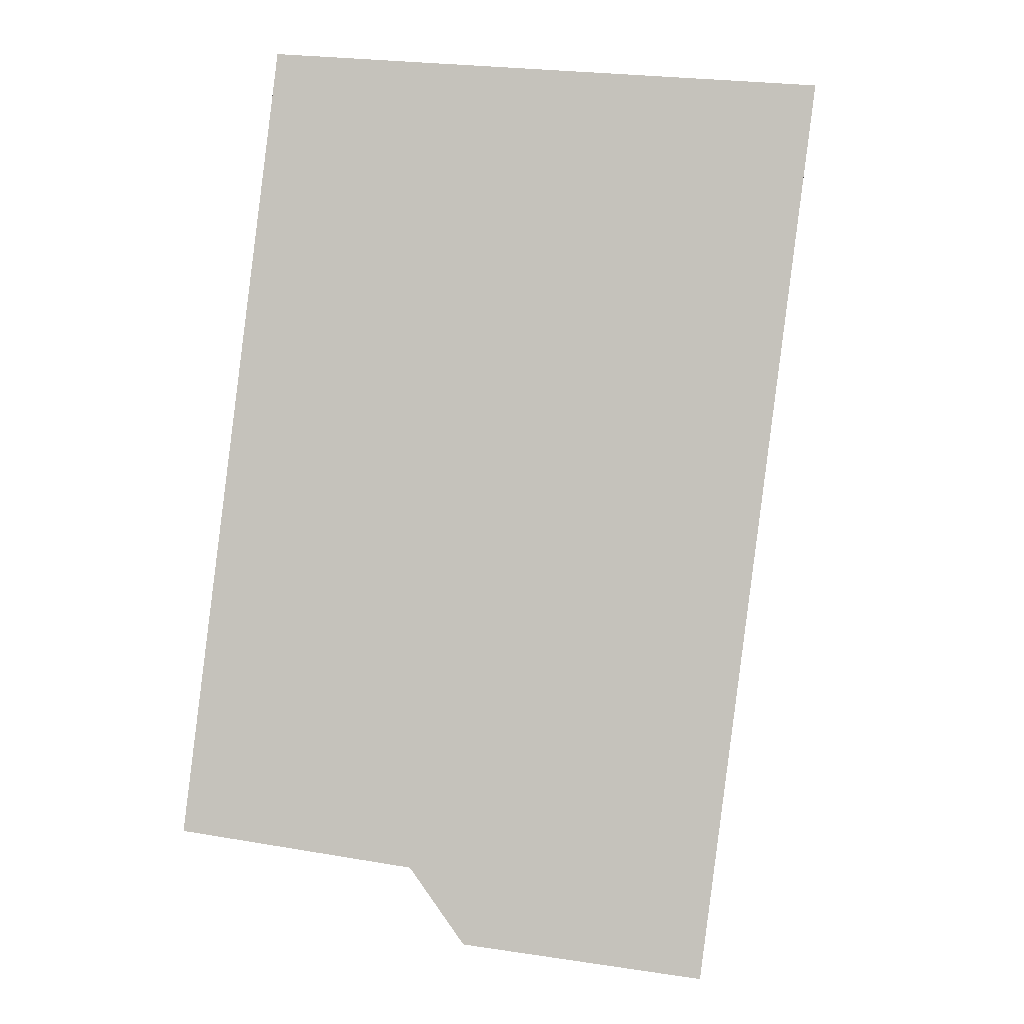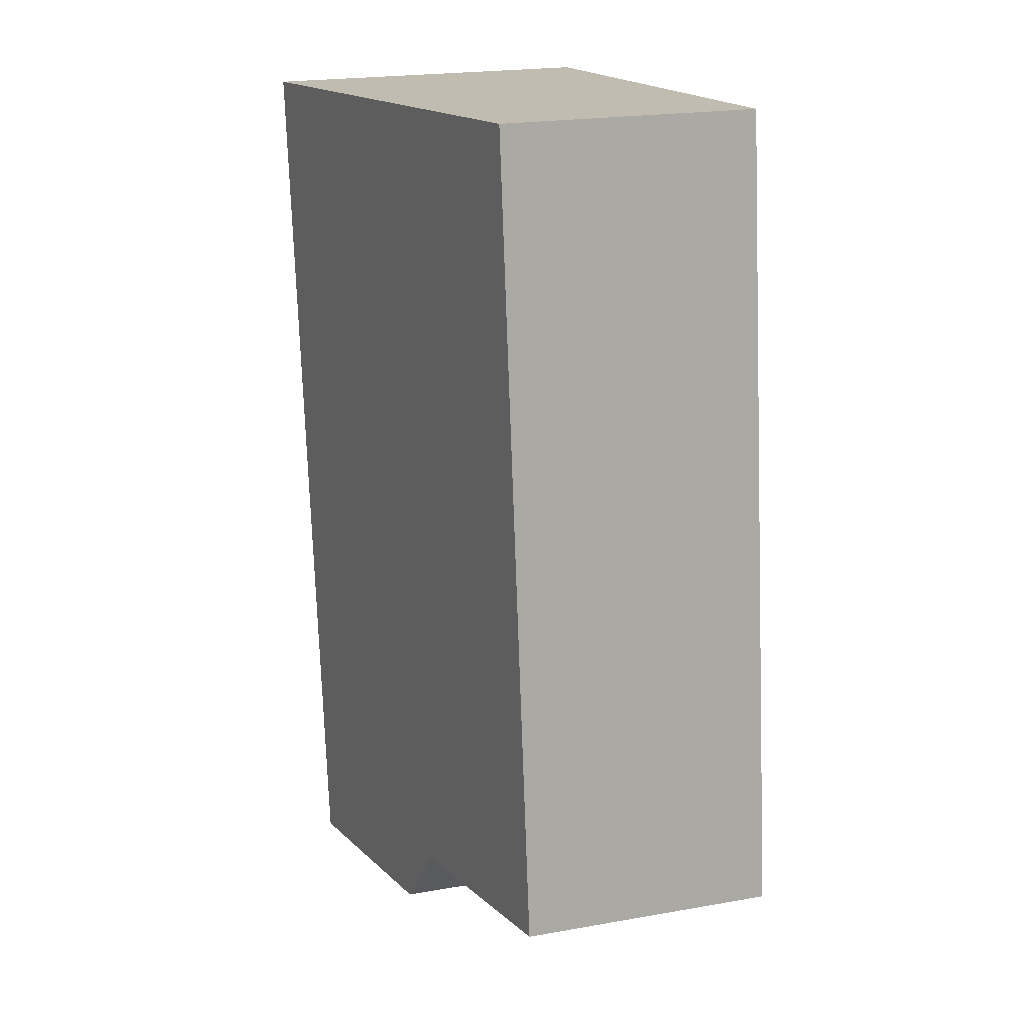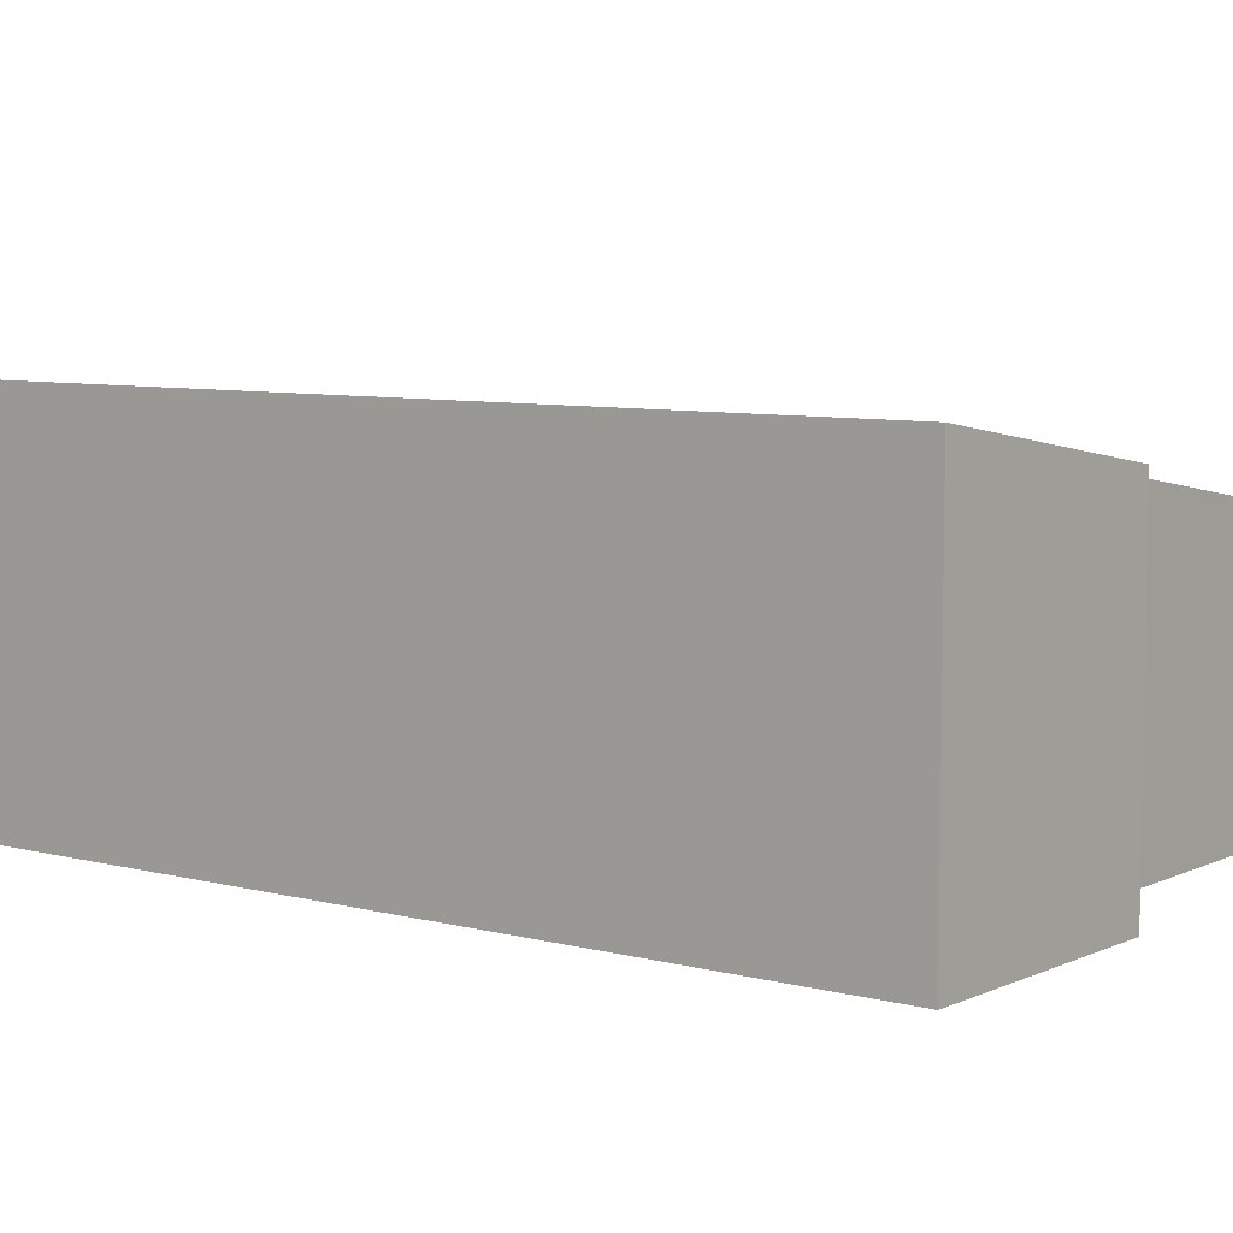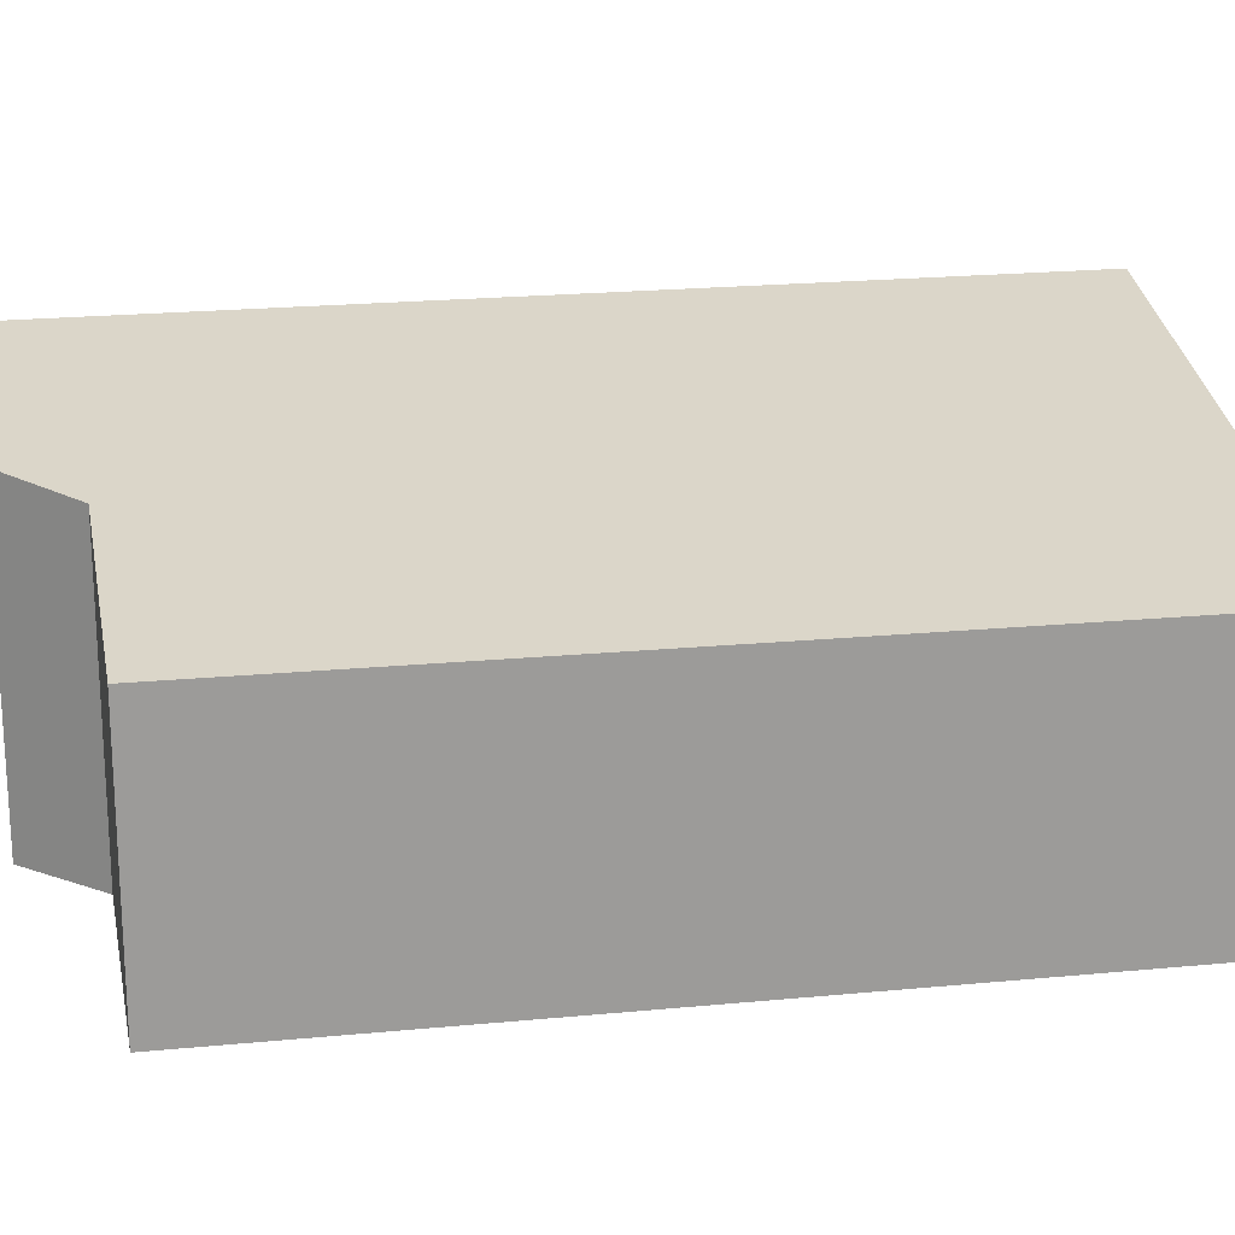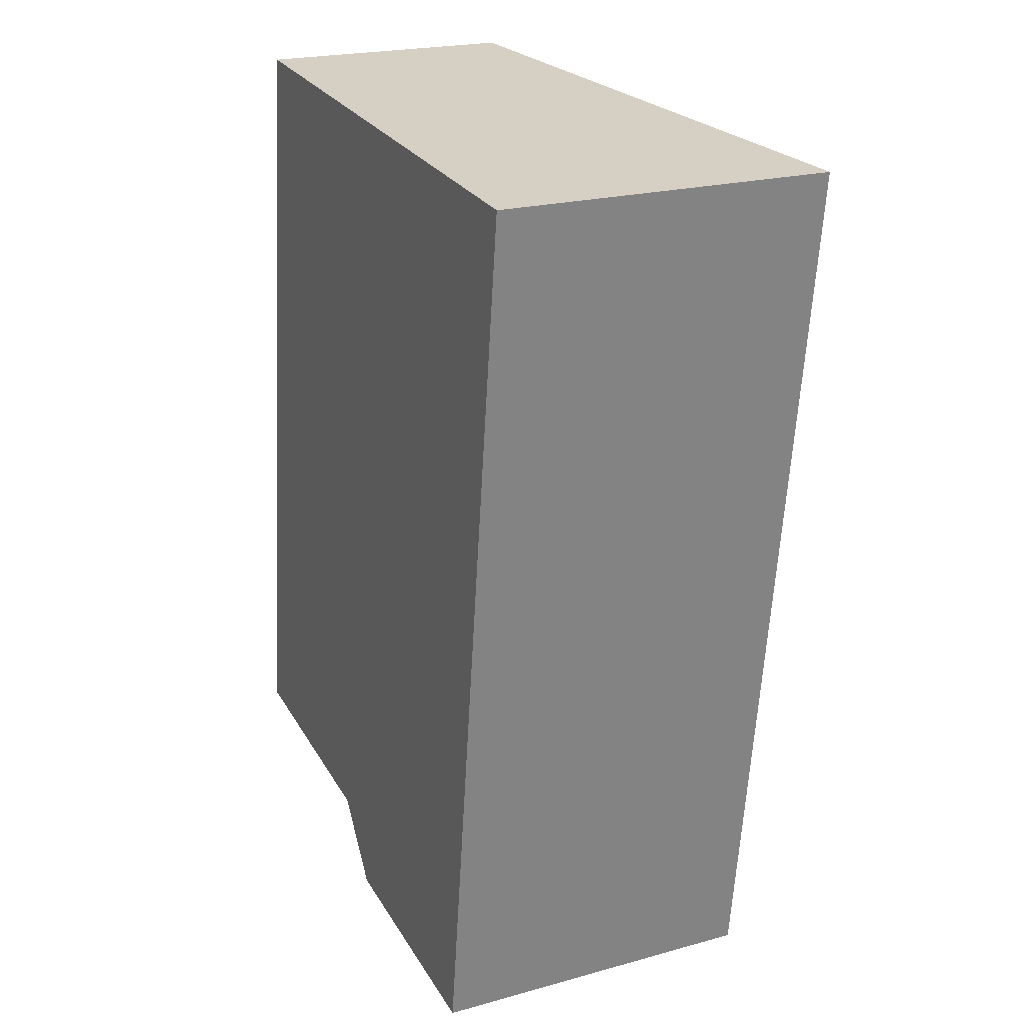
<metadata>
{"format":"obj","ext":"obj","renderer":"f3d","projection":"perspective","resolution":1024,"background":"white","views":[{"elev":-0.2,"azim":5.9,"up":"+Z"},{"elev":21.0,"azim":-107.6,"up":"+Z"},{"elev":7.1,"azim":134.9,"up":"+Y"},{"elev":20.6,"azim":-92.9,"up":"+Y"},{"elev":21.9,"azim":64.2,"up":"+Z"}]}
</metadata>
<code>
v  1.158 2.993 9.422
v  2.78 3.449 -0.4
v  0 3.001 1.838e-16
v  6.251 4.022 -1.66
v  7.611 4.022 8.904
v  3.427 3.569 -1.308
v  6.251 1.016e-16 -1.66
v  3.427 8.009e-17 -1.308
v  2.78 2.449e-17 -0.4
v  0 0 0
v  1.158 -5.769e-16 9.422
v  7.611 -5.452e-16 8.904
g defaultobject
f 1 2 3
f 2 1 4
f 4 1 5
f 4 6 2
f 7 6 4
f 6 7 8
f 8 2 6
f 2 8 9
f 9 3 2
f 3 9 10
f 10 1 3
f 1 10 11
f 1 12 5
f 12 1 11
f 12 4 5
f 4 12 7
f 10 12 11
f 12 10 9
f 12 9 8
f 12 8 7

</code>
